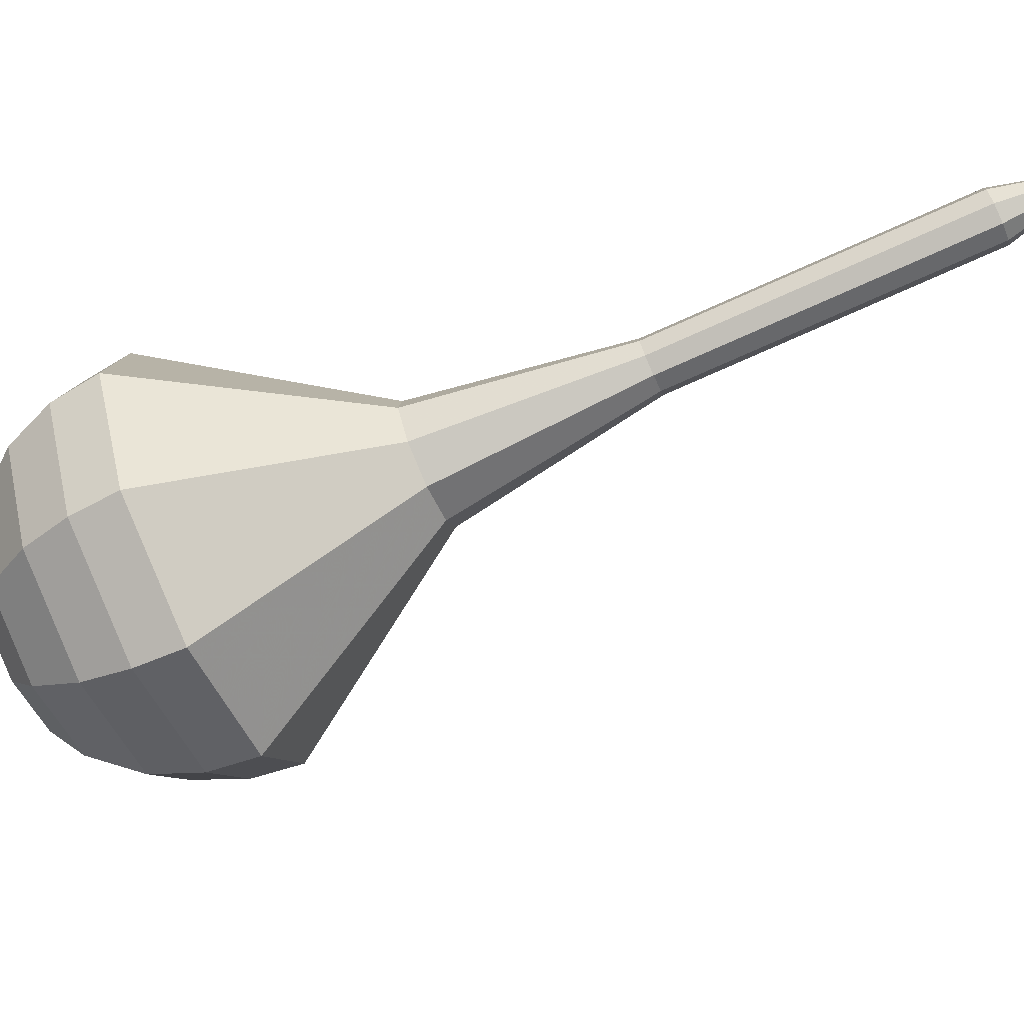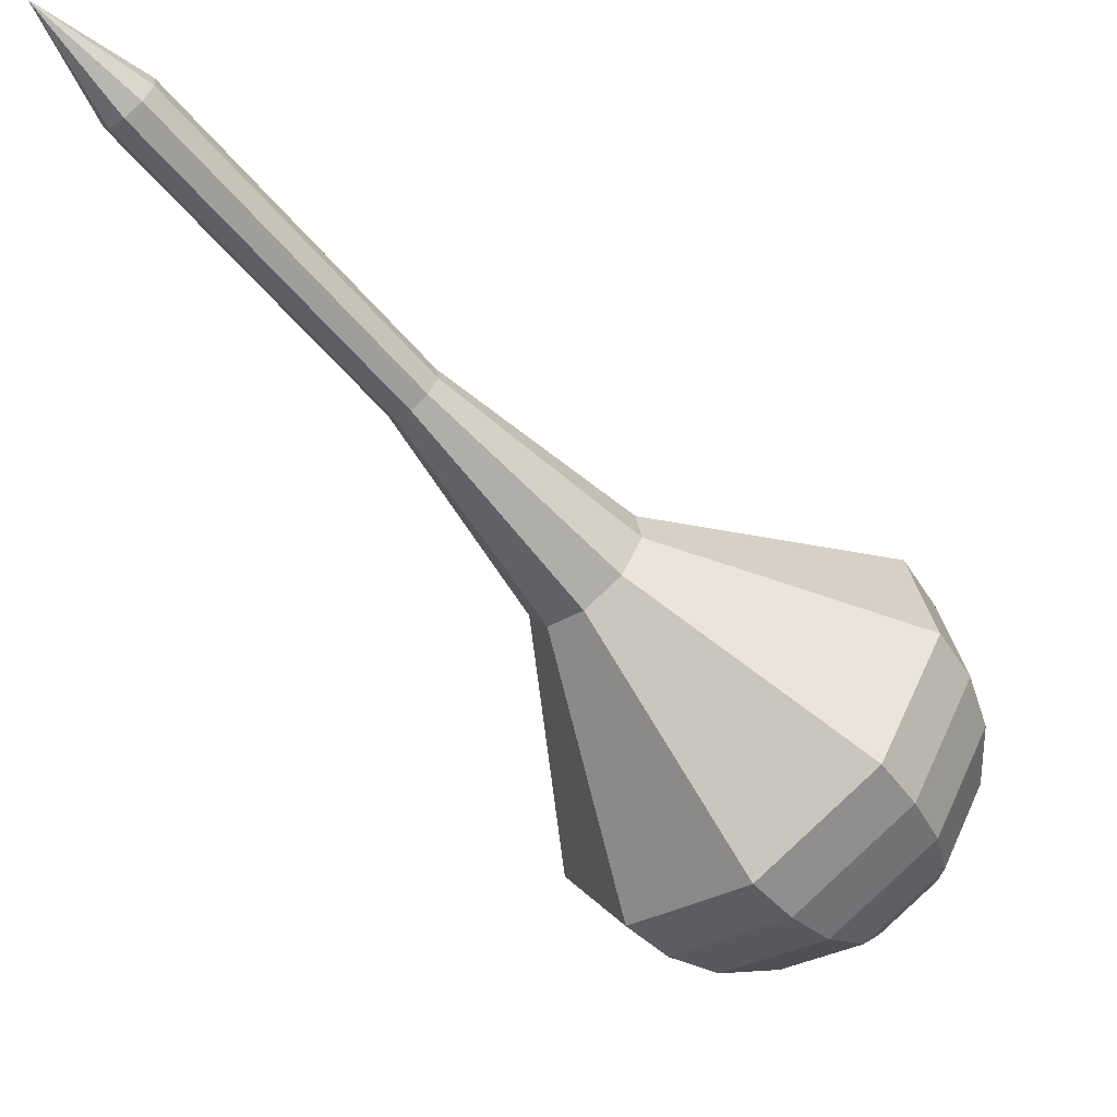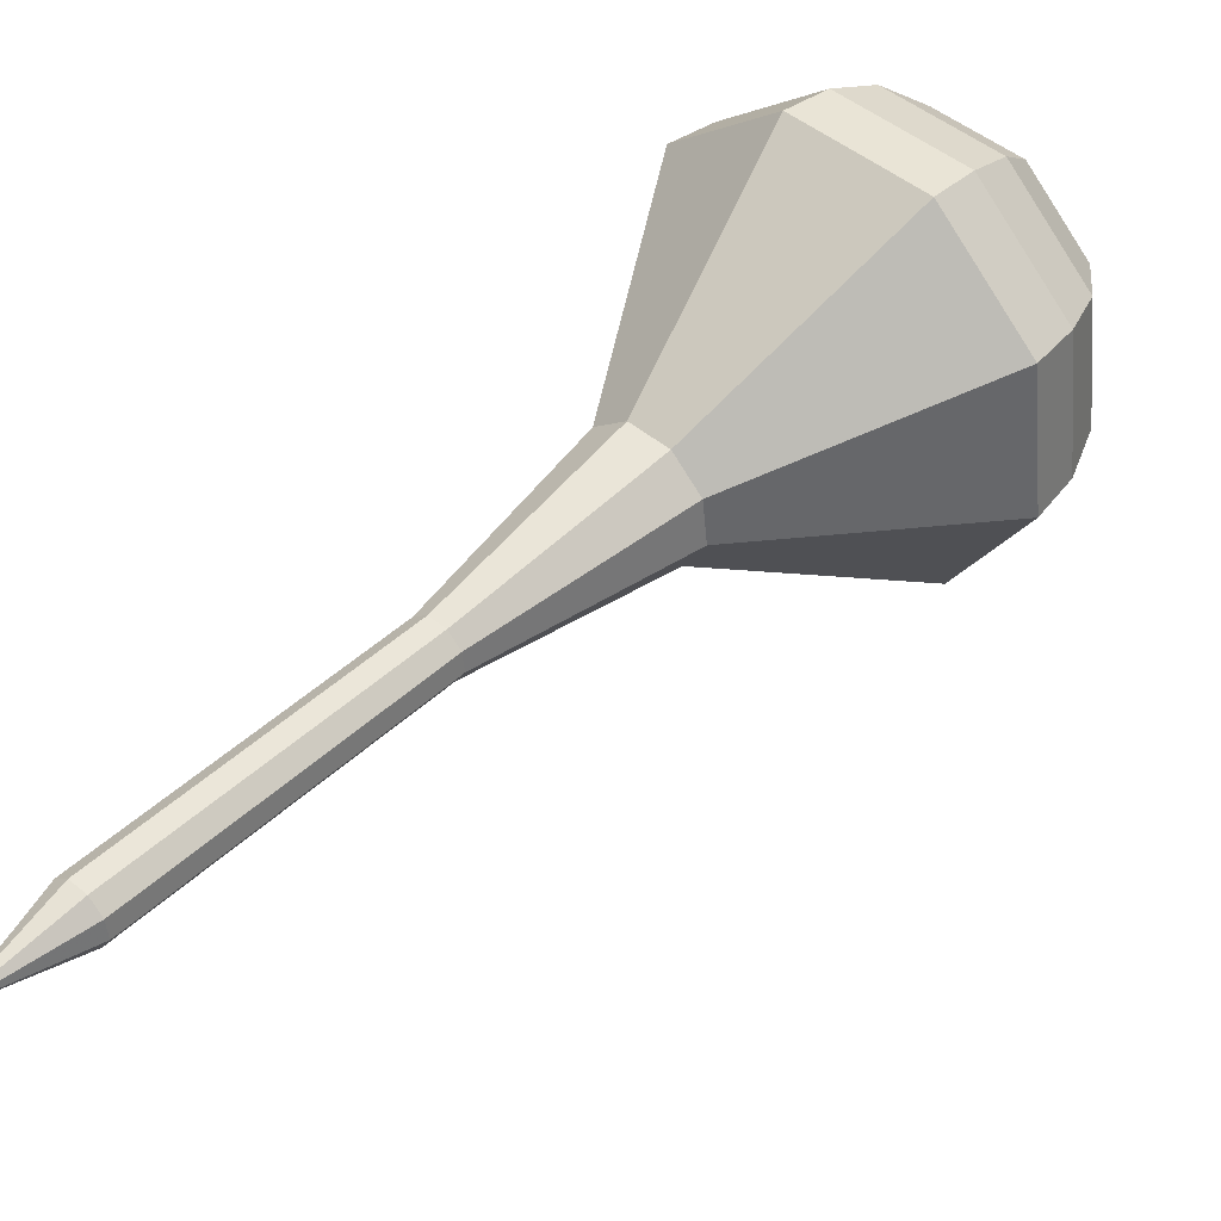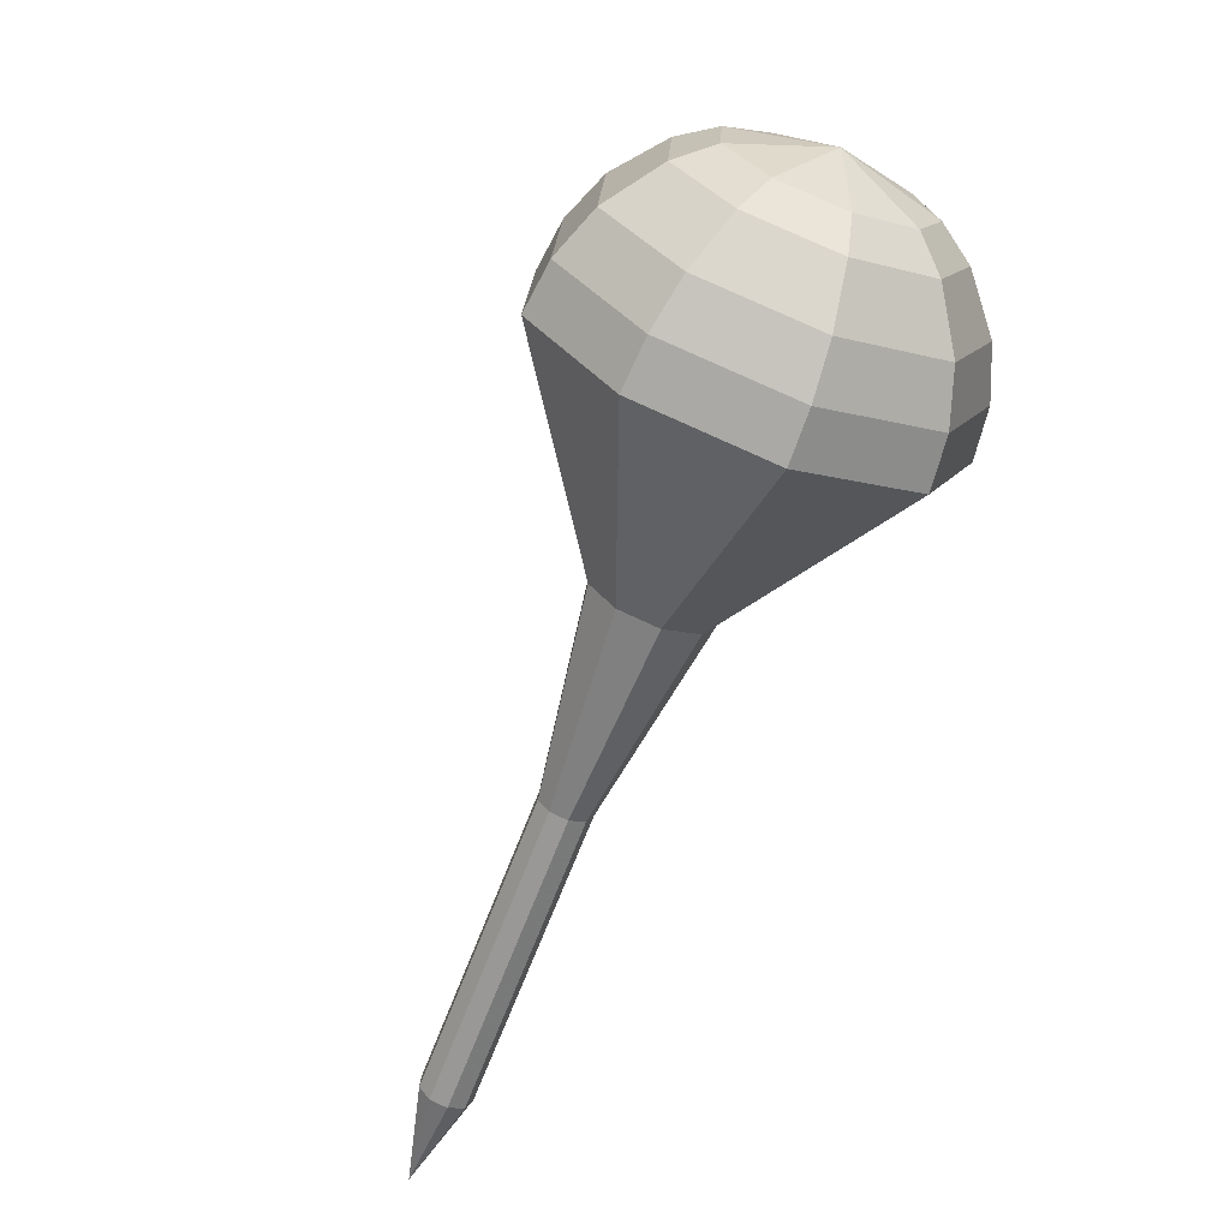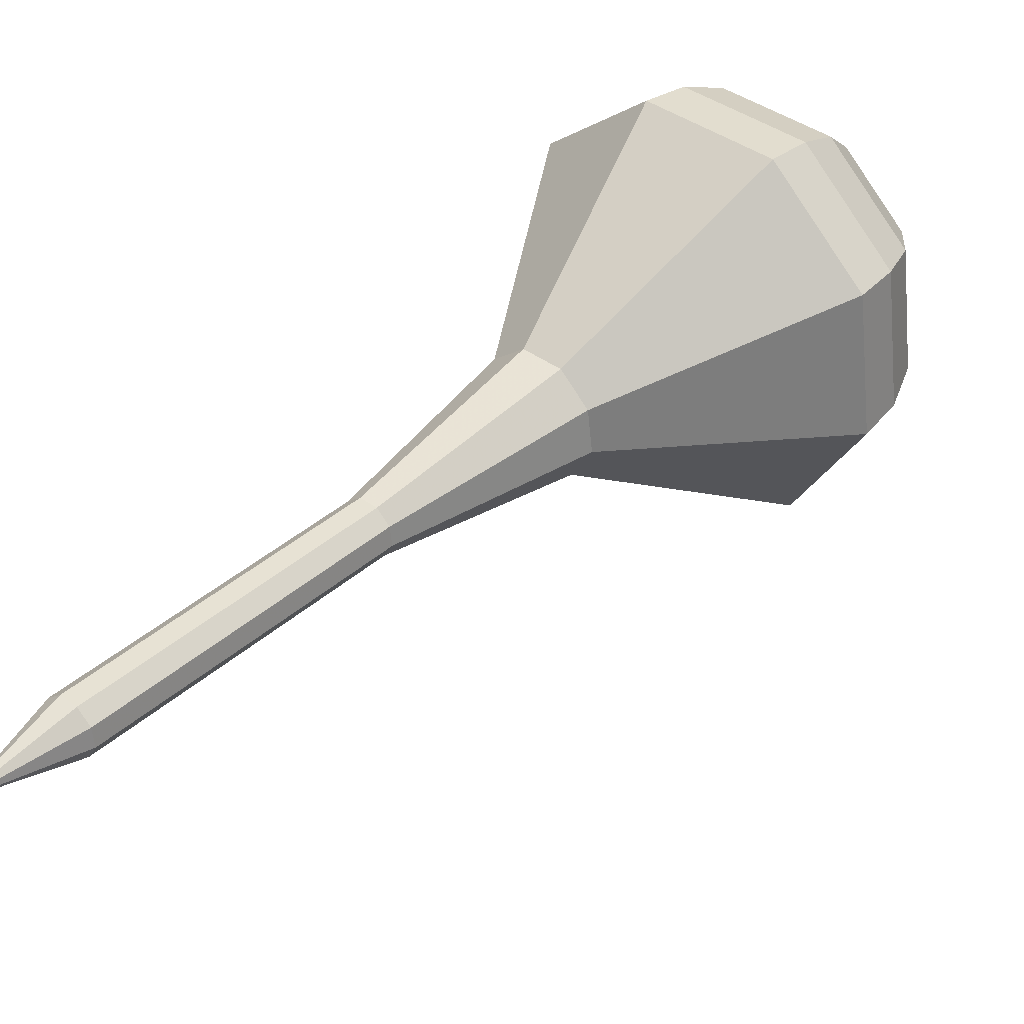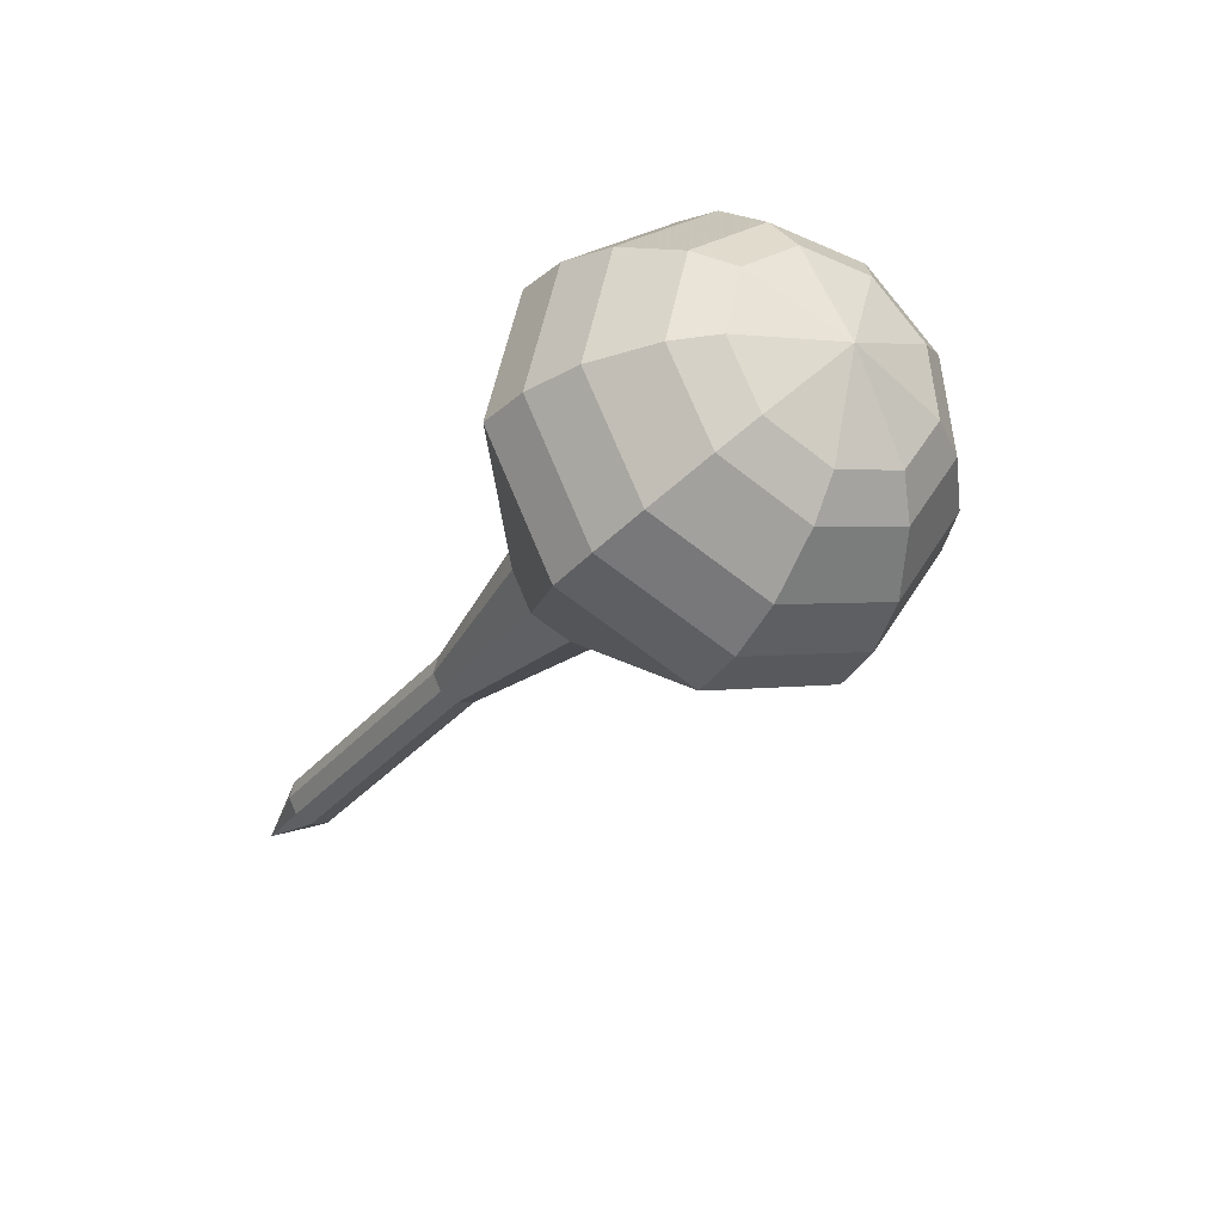
<metadata>
{"format":"obj","ext":"obj","renderer":"f3d","projection":"perspective","resolution":1024,"background":"white","views":[{"elev":-37.7,"azim":-102.5,"up":"+Z"},{"elev":-40.9,"azim":9.0,"up":"+Z"},{"elev":63.2,"azim":11.4,"up":"+Z"},{"elev":52.2,"azim":-27.2,"up":"+Y"},{"elev":56.2,"azim":10.2,"up":"+Z"},{"elev":43.3,"azim":52.4,"up":"+Y"}]}
</metadata>
<code>
g tube1
v 118.6 127.2 117
v 118.6 127.2 117
v 118.6 127.2 117
v 118.6 127.2 117
v 118.6 127.2 117
v 118.6 127.2 117
v 118.6 127.2 117
v 118.6 127.2 117
v 118.6 127.2 117
v 118.6 127.2 117
v 121.5 129.9 116.1
v 121.2 129.9 115.5
v 120.6 130.2 115.1
v 120.1 130.6 115.3
v 119.8 130.9 115.8
v 119.9 131 116.4
v 120.3 130.9 116.9
v 120.9 130.6 117.1
v 121.3 130.2 116.7
v 121.5 129.9 116.1
v 123.5 133.1 115.2
v 123.2 133.1 114.5
v 122.7 133.4 114.2
v 122.1 133.8 114.3
v 121.8 134.1 114.8
v 121.9 134.3 115.5
v 122.4 134.1 116
v 122.9 133.8 116.1
v 123.4 133.4 115.8
v 123.5 133.1 115.2
v 125.6 136.4 114.2
v 125.3 136.4 113.6
v 124.7 136.6 113.3
v 124.2 137 113.4
v 123.9 137.3 113.9
v 124 137.5 114.5
v 124.4 137.3 115.1
v 125 137 115.2
v 125.4 136.6 114.8
v 125.6 136.4 114.2
v 127.6 139.6 113.3
v 127.3 139.6 112.6
v 126.8 139.8 112.3
v 126.2 140.2 112.4
v 125.9 140.6 112.9
v 126 140.7 113.6
v 126.5 140.6 114.1
v 127 140.2 114.2
v 127.5 139.8 113.9
v 127.6 139.6 113.3
v 132.8 145.3 111.4
v 132.2 145.3 110
v 130.9 145.9 109.2
v 129.7 146.8 109.5
v 129 147.5 110.6
v 129.2 147.9 112.1
v 130.2 147.6 113.3
v 131.5 146.8 113.5
v 132.5 145.9 112.8
v 132.8 145.3 111.4
v 141.3 149 109.5
v 139.2 148.9 104.8
v 135.1 150.8 102.3
v 131 153.7 103.2
v 128.7 156.3 107
v 129.4 157.3 112
v 132.7 156.3 115.8
v 137.1 153.8 116.7
v 140.5 150.9 114.2
v 141.3 149 109.5
v 142.1 150.6 109.1
v 140.1 150.6 104.5
v 136.1 152.4 102.1
v 132.1 155.2 102.9
v 129.9 157.7 106.6
v 130.5 158.7 111.5
v 133.7 157.8 115.2
v 138 155.3 116
v 141.3 152.5 113.6
v 142.1 150.6 109.1
v 142.4 152.6 108.6
v 140.6 152.5 104.5
v 137.1 154.2 102.4
v 133.5 156.7 103.1
v 131.5 158.9 106.4
v 132.1 159.8 110.8
v 134.9 159 114.1
v 138.7 156.8 114.8
v 141.7 154.2 112.7
v 142.4 152.6 108.6
v 142.1 154.9 108.2
v 140.7 154.9 105.1
v 138 156.2 103.4
v 135.3 158.1 104
v 133.8 159.8 106.5
v 134.2 160.5 109.8
v 136.4 159.8 112.3
v 139.3 158.1 112.9
v 141.6 156.2 111.2
v 142.1 154.9 108.2
v 141.5 156.4 107.9
v 140.5 156.4 105.7
v 138.5 157.3 104.5
v 136.5 158.7 104.9
v 135.4 160 106.7
v 135.7 160.5 109.1
v 137.3 160 111
v 139.4 158.8 111.4
v 141.1 157.3 110.2
v 141.5 156.4 107.9
v 138.9 159.1 107.7
v 138.9 159.1 107.7
v 138.9 159.1 107.7
v 138.9 159.1 107.7
v 138.9 159.1 107.7
v 138.9 159.1 107.7
v 138.9 159.1 107.7
v 138.9 159.1 107.7
v 138.9 159.1 107.7
v 138.9 159.1 107.7
f 1 2 12
f 12 11 1
f 2 3 13
f 13 12 2
f 3 4 14
f 14 13 3
f 4 5 15
f 15 14 4
f 5 6 16
f 16 15 5
f 6 7 17
f 17 16 6
f 7 8 18
f 18 17 7
f 8 9 19
f 19 18 8
f 9 10 20
f 20 19 9
f 11 12 22
f 22 21 11
f 12 13 23
f 23 22 12
f 13 14 24
f 24 23 13
f 14 15 25
f 25 24 14
f 15 16 26
f 26 25 15
f 16 17 27
f 27 26 16
f 17 18 28
f 28 27 17
f 18 19 29
f 29 28 18
f 19 20 30
f 30 29 19
f 21 22 32
f 32 31 21
f 22 23 33
f 33 32 22
f 23 24 34
f 34 33 23
f 24 25 35
f 35 34 24
f 25 26 36
f 36 35 25
f 26 27 37
f 37 36 26
f 27 28 38
f 38 37 27
f 28 29 39
f 39 38 28
f 29 30 40
f 40 39 29
f 31 32 42
f 42 41 31
f 32 33 43
f 43 42 32
f 33 34 44
f 44 43 33
f 34 35 45
f 45 44 34
f 35 36 46
f 46 45 35
f 36 37 47
f 47 46 36
f 37 38 48
f 48 47 37
f 38 39 49
f 49 48 38
f 39 40 50
f 50 49 39
f 41 42 52
f 52 51 41
f 42 43 53
f 53 52 42
f 43 44 54
f 54 53 43
f 44 45 55
f 55 54 44
f 45 46 56
f 56 55 45
f 46 47 57
f 57 56 46
f 47 48 58
f 58 57 47
f 48 49 59
f 59 58 48
f 49 50 60
f 60 59 49
f 51 52 62
f 62 61 51
f 52 53 63
f 63 62 52
f 53 54 64
f 64 63 53
f 54 55 65
f 65 64 54
f 55 56 66
f 66 65 55
f 56 57 67
f 67 66 56
f 57 58 68
f 68 67 57
f 58 59 69
f 69 68 58
f 59 60 70
f 70 69 59
f 61 62 72
f 72 71 61
f 62 63 73
f 73 72 62
f 63 64 74
f 74 73 63
f 64 65 75
f 75 74 64
f 65 66 76
f 76 75 65
f 66 67 77
f 77 76 66
f 67 68 78
f 78 77 67
f 68 69 79
f 79 78 68
f 69 70 80
f 80 79 69
f 71 72 82
f 82 81 71
f 72 73 83
f 83 82 72
f 73 74 84
f 84 83 73
f 74 75 85
f 85 84 74
f 75 76 86
f 86 85 75
f 76 77 87
f 87 86 76
f 77 78 88
f 88 87 77
f 78 79 89
f 89 88 78
f 79 80 90
f 90 89 79
f 81 82 92
f 92 91 81
f 82 83 93
f 93 92 82
f 83 84 94
f 94 93 83
f 84 85 95
f 95 94 84
f 85 86 96
f 96 95 85
f 86 87 97
f 97 96 86
f 87 88 98
f 98 97 87
f 88 89 99
f 99 98 88
f 89 90 100
f 100 99 89
f 91 92 102
f 102 101 91
f 92 93 103
f 103 102 92
f 93 94 104
f 104 103 93
f 94 95 105
f 105 104 94
f 95 96 106
f 106 105 95
f 96 97 107
f 107 106 96
f 97 98 108
f 108 107 97
f 98 99 109
f 109 108 98
f 99 100 110
f 110 109 99
f 101 102 112
f 112 111 101
f 102 103 113
f 113 112 102
f 103 104 114
f 114 113 103
f 104 105 115
f 115 114 104
f 105 106 116
f 116 115 105
f 106 107 117
f 117 116 106
f 107 108 118
f 118 117 107
f 108 109 119
f 119 118 108
f 109 110 120
f 120 119 109
g

</code>
